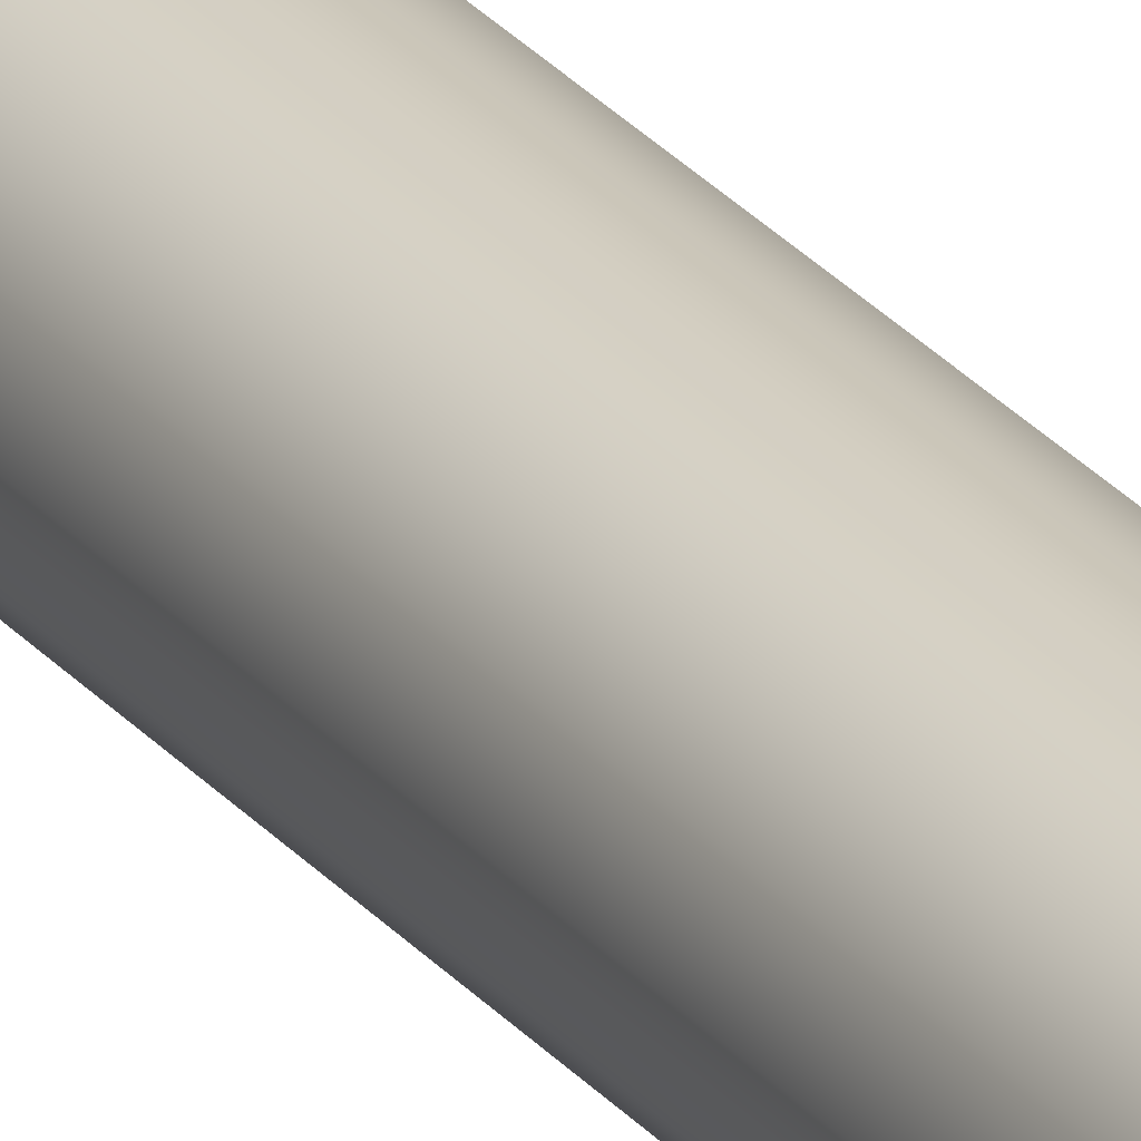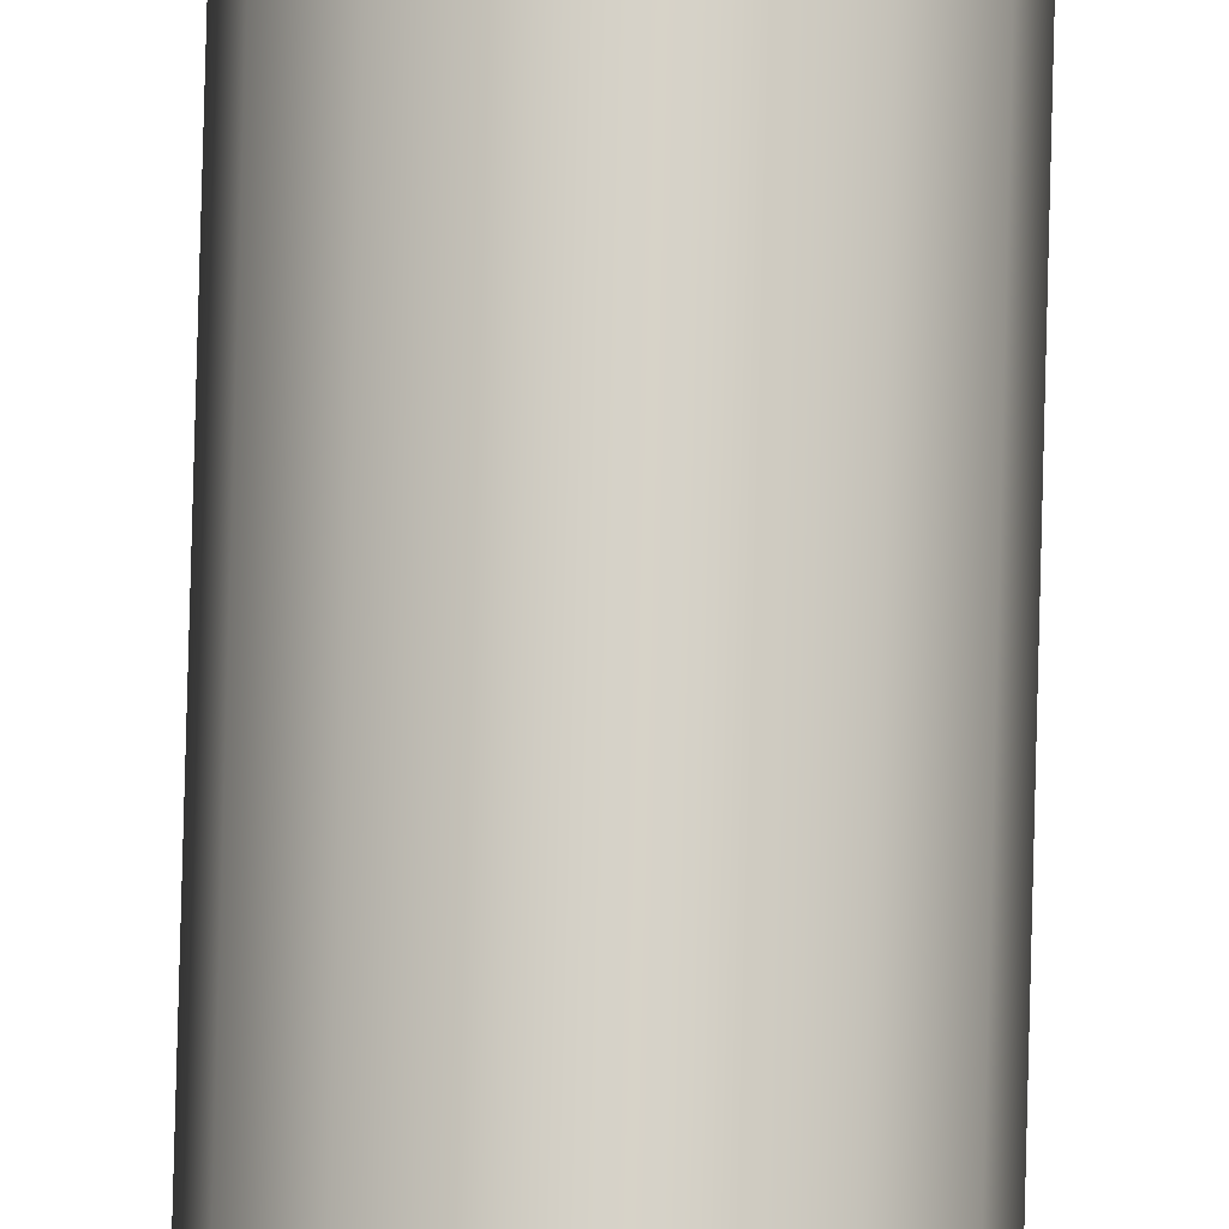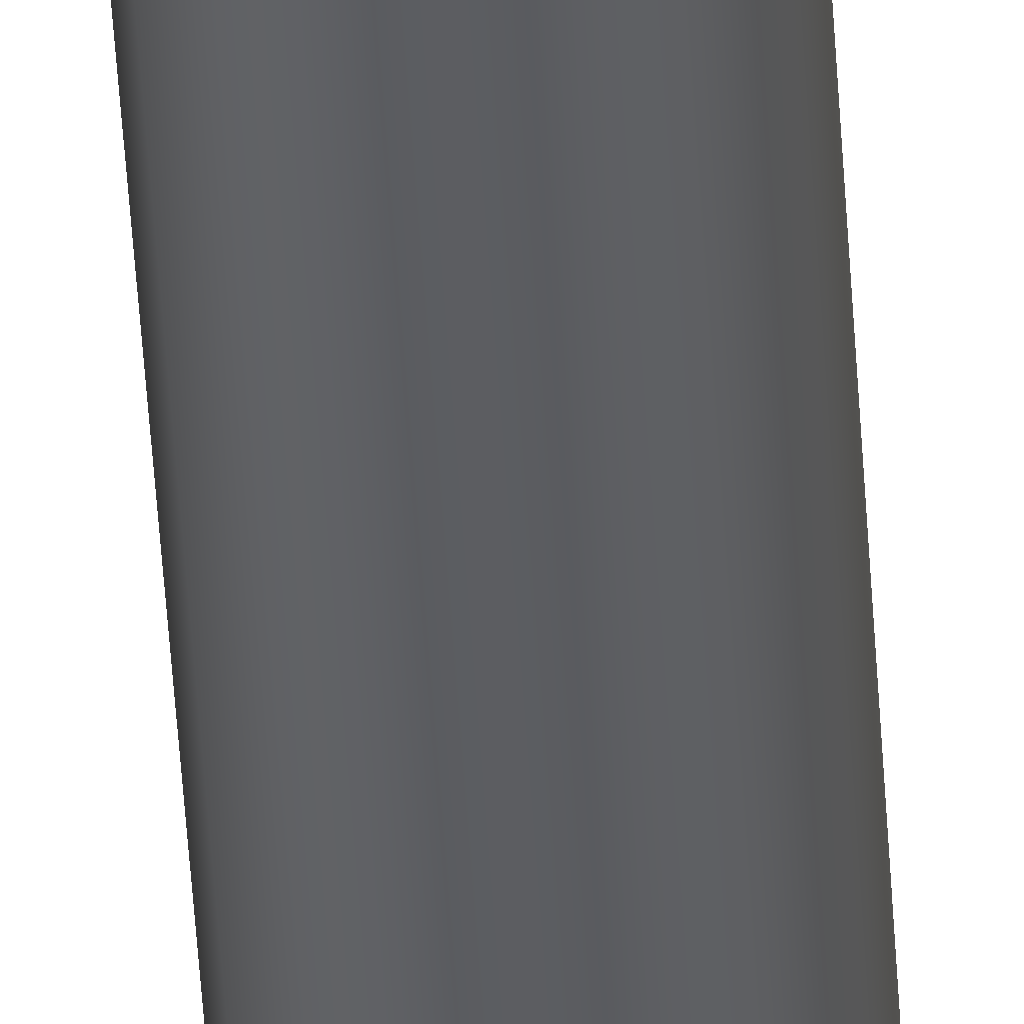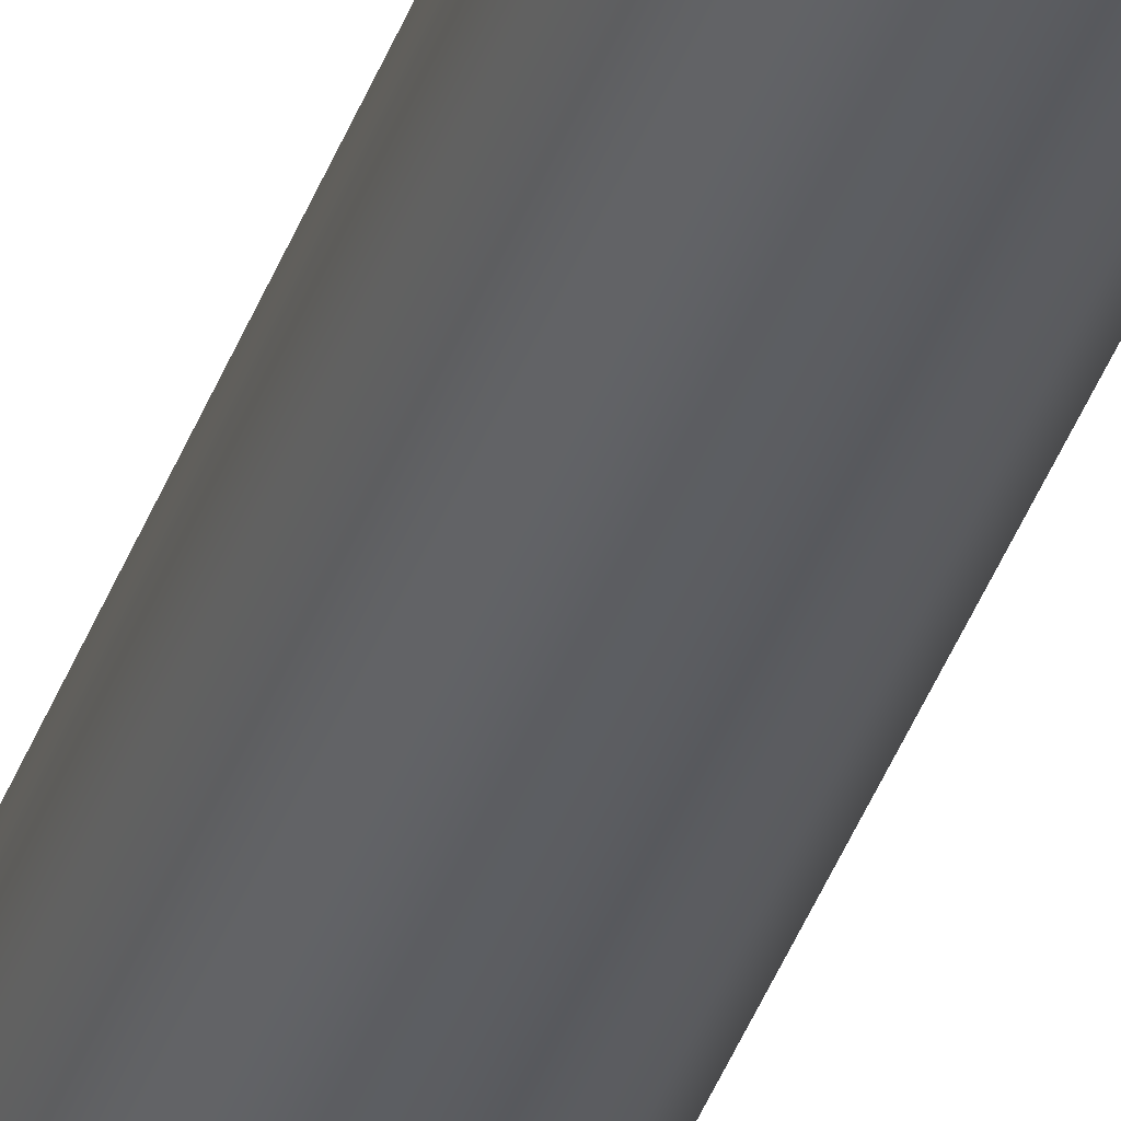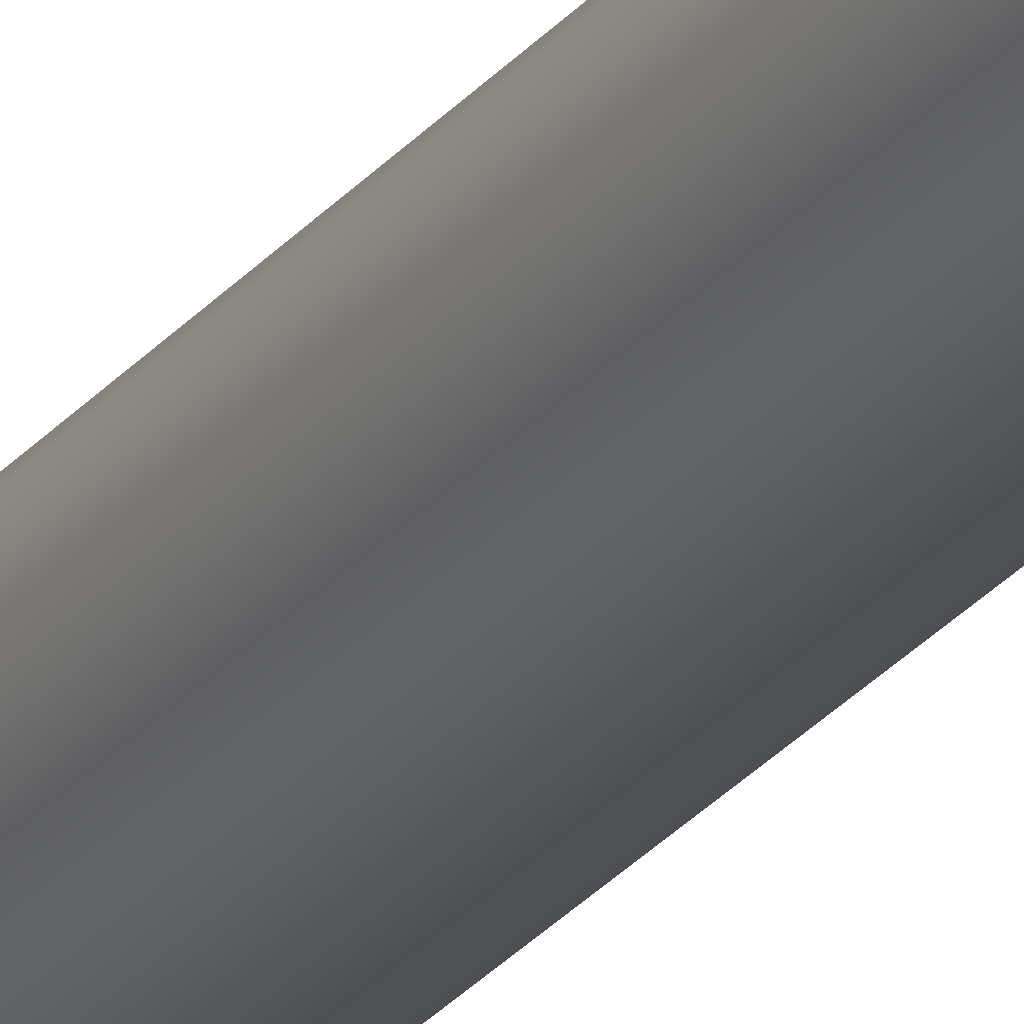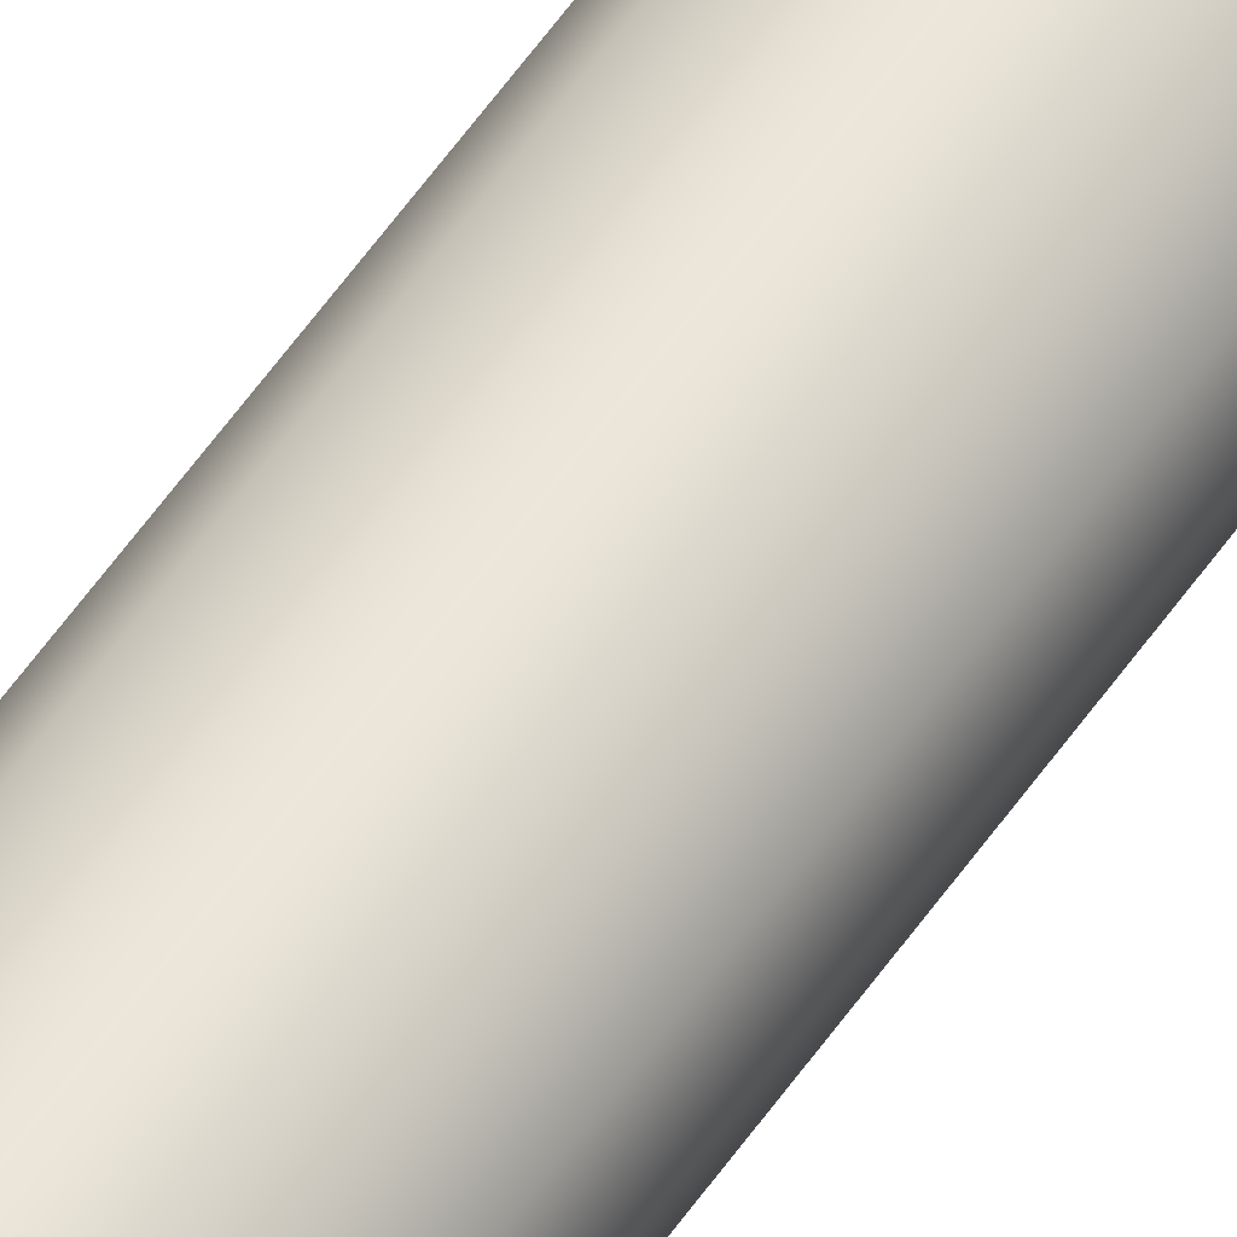
<metadata>
{"format":"obj","ext":"obj","renderer":"f3d","projection":"perspective","resolution":1024,"background":"white","views":[{"elev":24.5,"azim":-28.3,"up":"+Z"},{"elev":78.2,"azim":-178.5,"up":"+Z"},{"elev":-36.6,"azim":-177.3,"up":"+Z"},{"elev":-36.3,"azim":162.6,"up":"+Z"},{"elev":-23.5,"azim":-27.0,"up":"+Z"},{"elev":55.2,"azim":33.7,"up":"+Z"}]}
</metadata>
<code>
v -0.0125 0.7 1.531e-18
v -0.01126 0.7 0.005424
v -0.007794 0.7 0.009773
v -0.002782 0.7 0.01219
v 0.002782 0.7 0.01219
v 0.007794 0.7 0.009773
v 0.01126 0.7 0.005424
v 0.0125 0.7 0
v 0.01126 0.7 -0.005424
v 0.007794 0.7 -0.009773
v 0.002782 0.7 -0.01219
v -0.002782 0.7 -0.01219
v -0.007794 0.7 -0.009773
v -0.01126 0.7 -0.005424
v -0.0125 0 1.531e-18
v -0.01126 0 -0.005424
v -0.007794 0 -0.009773
v -0.002782 0 -0.01219
v 0.002782 0 -0.01219
v 0.007794 0 -0.009773
v 0.01126 0 -0.005424
v 0.0125 0 0
v 0.01126 0 0.005424
v 0.007794 0 0.009773
v 0.002782 0 0.01219
v -0.002782 0 0.01219
v -0.007794 0 0.009773
v -0.01126 0 0.005424
v -0.0125 0.7 1.531e-18
v -0.01126 0.7 -0.005424
v -0.007794 0.7 -0.009773
v -0.002782 0.7 -0.01219
v 0.002782 0.7 -0.01219
v 0.007794 0.7 -0.009773
v 0.01126 0.7 -0.005424
v 0.0125 0.7 0
v 0.01126 0.7 0.005424
v 0.007794 0.7 0.009773
v 0.002782 0.7 0.01219
v -0.002782 0.7 0.01219
v -0.007794 0.7 0.009773
v -0.01126 0.7 0.005424
v -0.0125 0 1.531e-18
v -0.01126 0 0.005424
v -0.007794 0 0.009773
v -0.002782 0 0.01219
v 0.002782 0 0.01219
v 0.007794 0 0.009773
v 0.01126 0 0.005424
v 0.0125 0 0
v 0.01126 0 -0.005424
v 0.007794 0 -0.009773
v 0.002782 0 -0.01219
v -0.002782 0 -0.01219
v -0.007794 0 -0.009773
v -0.01126 0 -0.005424
v -0.0125 0 1.531e-18
v -0.0125 0.7 1.531e-18
f 2 7 1
f 1 7 8
f 1 8 14
f 14 8 9
f 14 9 13
f 13 9 10
f 13 10 12
f 12 10 11
f 7 2 6
f 6 2 3
f 6 3 5
f 5 3 4
f 16 21 15
f 15 21 22
f 15 22 28
f 28 22 23
f 28 23 27
f 27 23 24
f 27 24 26
f 26 24 25
f 21 16 20
f 20 16 17
f 20 17 19
f 19 17 18
f 30 56 29
f 29 56 57
f 58 43 42
f 42 43 44
f 42 44 41
f 41 44 45
f 41 45 40
f 40 45 46
f 40 46 39
f 39 46 47
f 39 47 38
f 38 47 48
f 38 48 37
f 37 48 49
f 37 49 36
f 36 49 50
f 36 50 35
f 35 50 51
f 35 51 34
f 34 51 52
f 34 52 33
f 33 52 53
f 33 53 32
f 32 53 54
f 32 54 31
f 31 54 55
f 31 55 30
f 30 55 56

</code>
